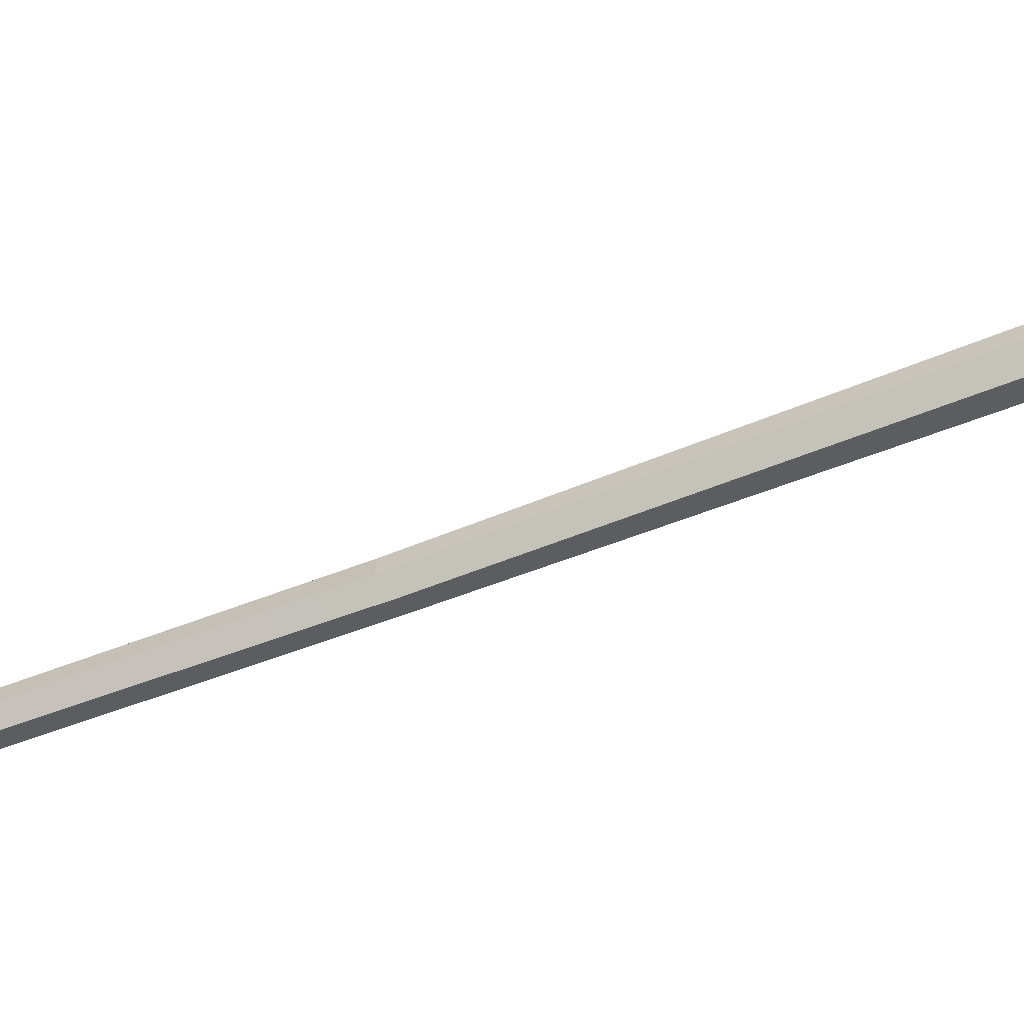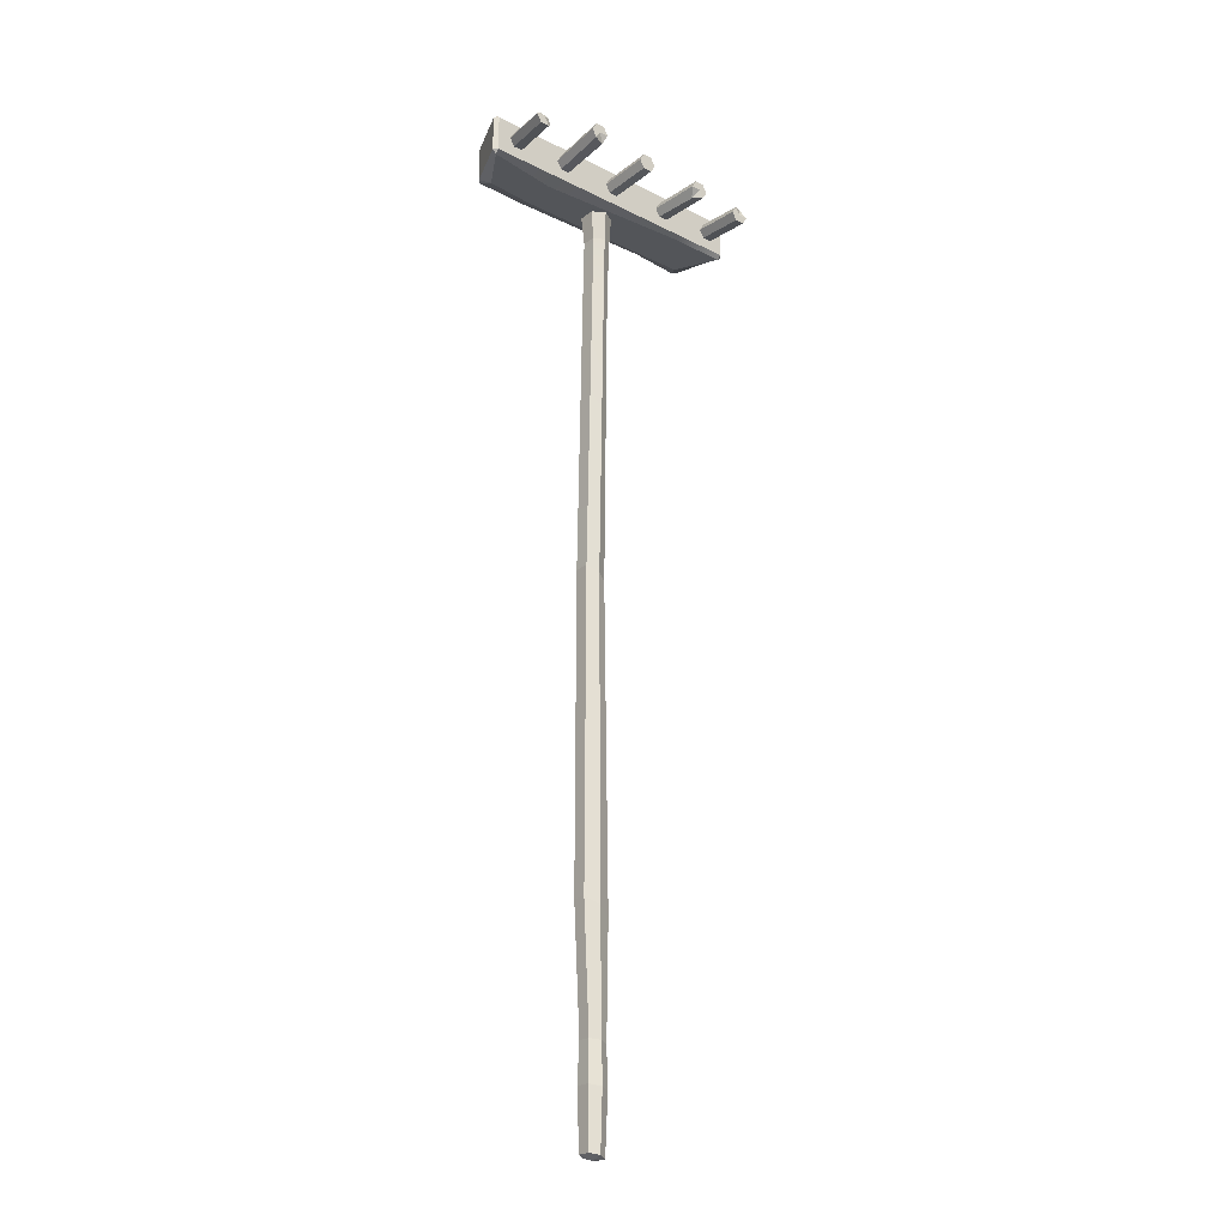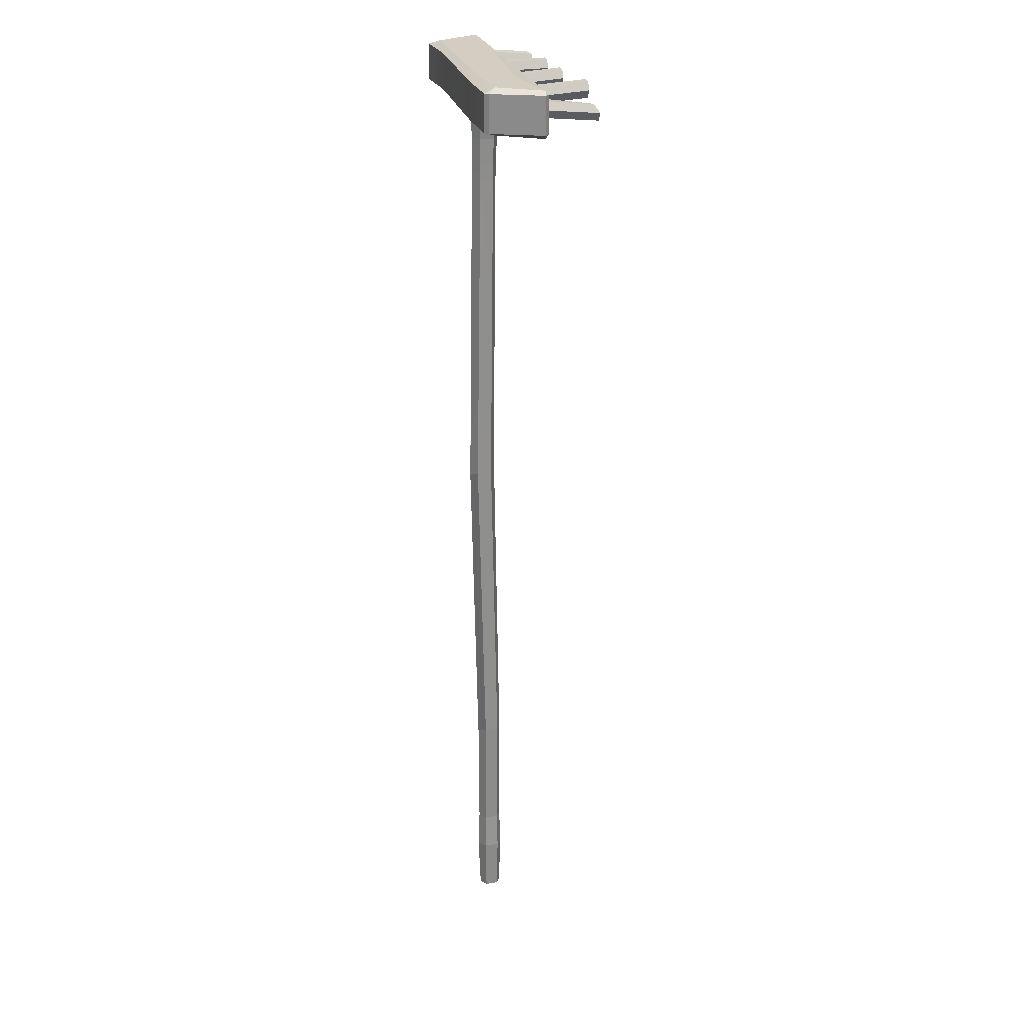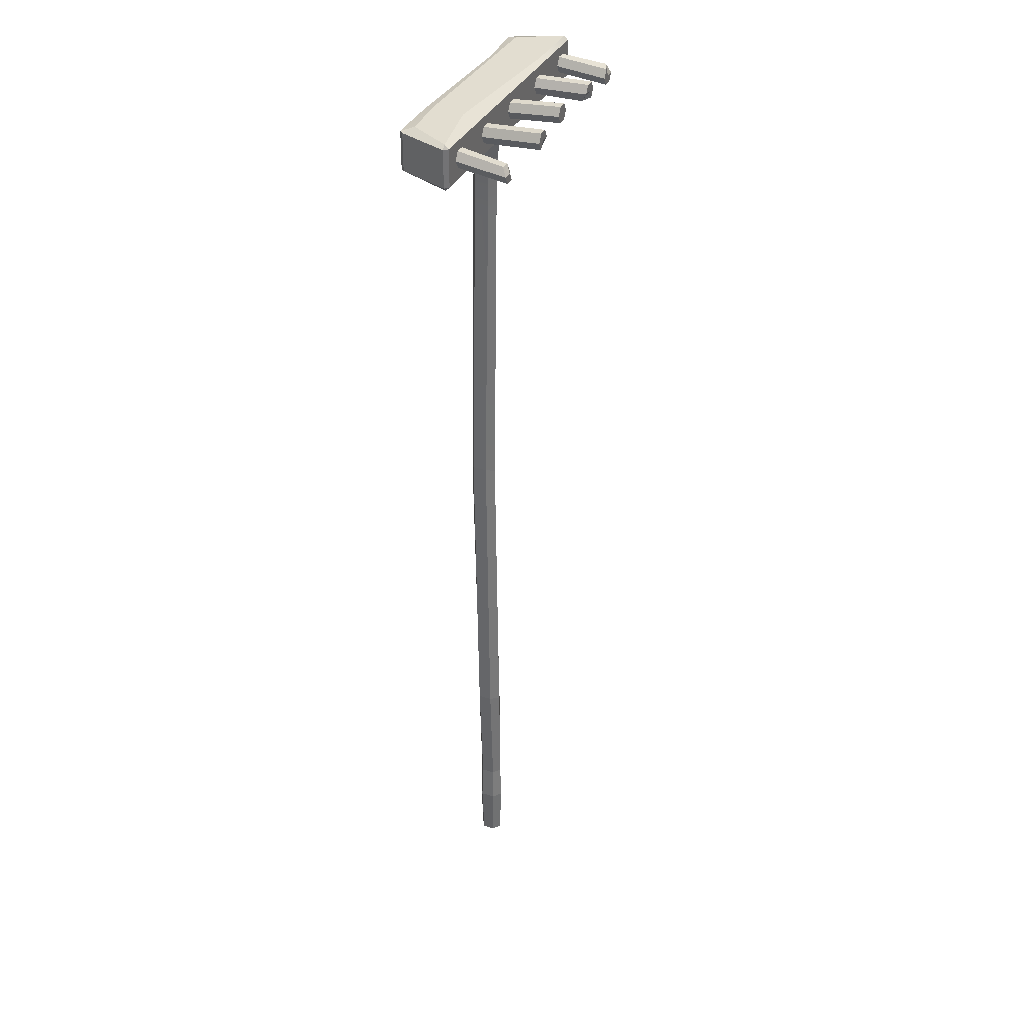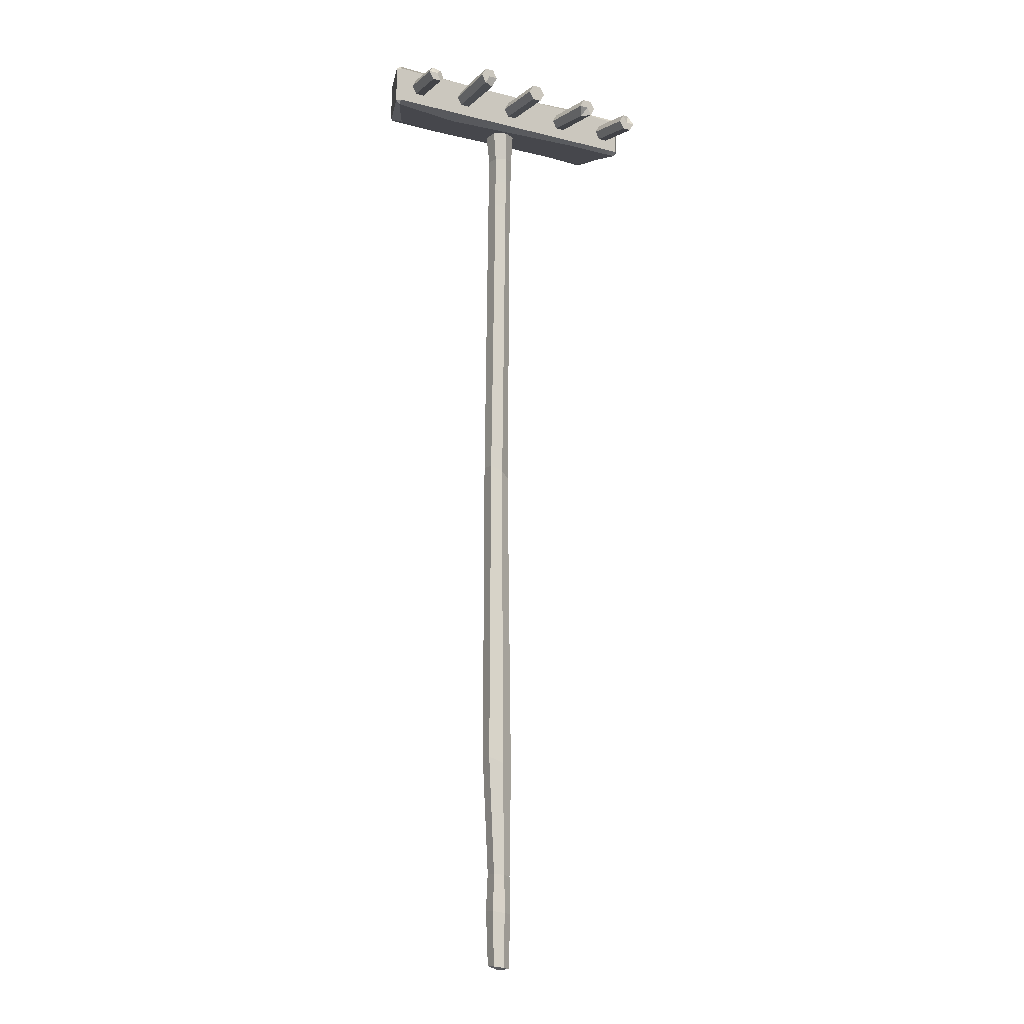
<metadata>
{"format":"obj","ext":"obj","renderer":"f3d","projection":"perspective","resolution":1024,"background":"white","views":[{"elev":-64.8,"azim":-69.4,"up":"+Z"},{"elev":-24.2,"azim":-39.5,"up":"+Y"},{"elev":25.0,"azim":-103.8,"up":"+Y"},{"elev":35.3,"azim":-67.1,"up":"+Y"},{"elev":-11.0,"azim":-31.5,"up":"+Y"}]}
</metadata>
<code>
v 0.02138 -0.6329 0.01557
v -0.02251 -0.625 0.01557
v -0.02251 -0.625 -0.01406
v 0.02138 -0.6329 -0.01406
v -0.000565 -0.6289 -0.02628
v -0.000565 -0.6289 0.02779
v -0.02519 1.146 0.01816
v -0.02519 1.146 -0.01587
v 0 1.146 -0.02989
v 0.02519 1.146 -0.01587
v 0.02519 1.146 0.01816
v 0 1.146 0.03218
v -0.03189 -0.2958 -0.01363
v -0.03189 -0.2958 0.01397
v -0.004237 -0.3095 0.02535
v 0.02342 -0.3233 0.01397
v 0.02342 -0.3233 -0.01363
v -0.004237 -0.3095 -0.02501
v -0.02276 0.3555 0.004142
v -0.02276 0.3555 -0.02524
v -0.001005 0.3434 -0.03735
v 0.02075 0.3312 -0.02524
v 0.02075 0.3312 0.004142
v -0.001005 0.3434 0.01626
v -0.01851 1.086 0.01413
v -0.01851 1.086 -0.01418
v 0.002454 1.086 -0.02585
v 0.02342 1.085 -0.01418
v 0.02342 1.085 0.01413
v 0.002454 1.086 0.0258
v 0.01985 -0.5522 0.01403
v 0.01985 -0.5522 -0.01246
v 0.000242 -0.5491 -0.02337
v -0.01937 -0.5461 -0.01246
v -0.01937 -0.5461 0.01403
v 0.000242 -0.5491 0.02494
v 0.02326 0.9648 0.008395
v 0.02063 0.9606 -0.01893
v -0.00101 0.9596 -0.02828
v -0.02048 0.9621 -0.01511
v -0.01785 0.9663 0.01222
v 0.003785 0.9673 0.02157
v -0.000565 -0.7438 -0.02195
v 0.01787 -0.7472 -0.01169
v 0.01787 -0.7472 0.0132
v -0.000565 -0.7438 0.02346
v -0.01899 -0.7405 0.0132
v -0.01899 -0.7405 -0.01169
v -0.000565 -0.7502 0.000753
v -0.2591 1.228 -0.05085
v -0.2411 1.236 -0.03414
v -0.2513 1.228 -0.05873
v 0.245 1.236 -0.03799
v 0.2651 1.228 -0.05304
v 0.2572 1.228 -0.06092
v -0.2411 1.146 -0.03414
v -0.2591 1.154 -0.05085
v -0.2513 1.154 -0.05873
v 0.2651 1.154 -0.05304
v 0.245 1.146 -0.03799
v 0.2572 1.154 -0.06092
v -0.2911 1.154 0.0569
v -0.299 1.154 0.04902
v -0.2911 1.146 0.04902
v 0.299 1.154 0.04902
v 0.2911 1.154 0.0569
v 0.2911 1.146 0.04902
v -0.2911 1.236 0.04902
v -0.299 1.228 0.04902
v -0.2911 1.228 0.0569
v 0.299 1.228 0.04902
v 0.2911 1.236 0.04902
v 0.2911 1.228 0.0569
v 0.1615 1.146 -0.0388
v 0.1615 1.146 0.04902
v 0.1615 1.154 0.0569
v 0.1615 1.228 0.0569
v 0.1615 1.236 0.04902
v 0.1615 1.236 -0.0388
v 0.1562 1.228 -0.05283
v 0.1562 1.154 -0.05283
v -0.1427 1.146 -0.0412
v -0.1437 1.146 0.02896
v -0.1433 1.154 0.0569
v -0.1433 1.228 0.0569
v -0.1558 1.236 0.02452
v -0.1427 1.236 -0.0412
v -0.1433 1.228 -0.06092
v -0.1433 1.154 -0.06092
v -0.2343 1.209 0.0569
v -0.2531 1.209 0.0569
v -0.2625 1.193 0.0569
v -0.2531 1.177 0.0569
v -0.2343 1.177 0.0569
v -0.2249 1.193 0.0569
v -0.2435 1.197 0.1505
v -0.2644 1.2 0.1512
v -0.2757 1.185 0.1606
v -0.2662 1.169 0.1606
v -0.2474 1.169 0.1606
v -0.2362 1.184 0.1512
v -0.2568 1.185 0.1606
v -0.1167 1.209 0.0569
v -0.1355 1.209 0.0569
v -0.145 1.193 0.0569
v -0.1355 1.177 0.0569
v -0.1167 1.177 0.0569
v -0.1073 1.193 0.0569
v -0.1218 1.218 0.1745
v -0.1407 1.218 0.1745
v -0.1501 1.202 0.1745
v -0.1407 1.185 0.1745
v -0.1195 1.183 0.1671
v -0.1124 1.202 0.1745
v -0.1312 1.202 0.1745
v 0.008696 1.209 0.0569
v -0.01014 1.209 0.0569
v -0.01956 1.193 0.0569
v -0.01014 1.177 0.0569
v 0.008696 1.177 0.0569
v 0.01811 1.193 0.0569
v 0.0132 1.215 0.1593
v -0.005635 1.215 0.1593
v -0.01505 1.199 0.1593
v -0.005635 1.183 0.1593
v 0.0132 1.183 0.1593
v 0.02262 1.199 0.1593
v 0.003783 1.199 0.1593
v 0.2631 1.209 0.0569
v 0.2442 1.209 0.0569
v 0.2348 1.193 0.0569
v 0.2442 1.177 0.0569
v 0.2631 1.177 0.0569
v 0.2725 1.193 0.0569
v 0.2622 1.202 0.1509
v 0.2434 1.199 0.1593
v 0.234 1.183 0.1593
v 0.2434 1.167 0.1593
v 0.2622 1.167 0.1593
v 0.2716 1.183 0.1593
v 0.2528 1.183 0.1593
v 0.1414 1.209 0.0569
v 0.1226 1.209 0.0569
v 0.1131 1.193 0.0569
v 0.1226 1.177 0.0569
v 0.1414 1.177 0.0569
v 0.1508 1.193 0.0569
v 0.1484 1.209 0.1635
v 0.1296 1.209 0.1635
v 0.1202 1.193 0.1635
v 0.1289 1.174 0.1512
v 0.1484 1.177 0.1635
v 0.1579 1.193 0.1635
v 0.139 1.193 0.1635
f 24 19 14 15
f 19 20 13 14
f 21 22 17 18
f 22 23 16 17
f 20 21 18 13
f 23 24 15 16
f 14 13 34 35
f 15 14 35 36
f 16 15 36 31
f 17 16 31 32
f 18 17 32 33
f 13 18 33 34
f 25 26 40 41
f 26 27 39 40
f 27 28 38 39
f 28 29 37 38
f 29 30 42 37
f 30 25 41 42
f 7 8 26 25
f 8 9 27 26
f 9 10 28 27
f 10 11 29 28
f 11 12 30 29
f 12 7 25 30
f 32 31 1 4
f 33 32 4 5
f 34 33 5 3
f 35 34 3 2
f 36 35 2 6
f 31 36 6 1
f 38 37 23 22
f 39 38 22 21
f 40 39 21 20
f 41 40 20 19
f 42 41 19 24
f 37 42 24 23
f 5 4 44 43
f 4 1 45 44
f 6 2 47 46
f 2 3 48 47
f 3 5 43 48
f 1 6 46 45
f 43 44 49
f 44 45 49
f 46 47 49
f 47 48 49
f 48 43 49
f 45 46 49
f 68 86 87 51
f 88 89 58 52
f 57 63 69 50
f 71 65 59 54
f 82 83 64 56
f 84 85 70 62
f 51 50 69 68
f 52 51 87 88
f 50 52 58 57
f 54 53 72 71
f 55 54 59 61
f 57 56 64 63
f 56 58 89 82
f 60 59 65 67
f 63 62 70 69
f 62 64 83 84
f 66 65 71 73
f 68 70 85 86
f 50 51 52
f 53 54 55
f 56 57 58
f 59 60 61
f 62 63 64
f 65 66 67
f 68 69 70
f 71 72 73
f 60 67 75 74
f 76 75 67 66
f 66 73 77 76
f 78 77 73 72
f 79 78 72 53
f 80 79 53 55
f 55 61 81 80
f 74 81 61 60
f 74 75 83 82
f 84 83 75 76
f 76 77 85 84
f 86 85 77 78
f 87 86 78 79
f 88 87 79 80
f 80 81 89 88
f 82 89 81 74
f 90 91 97 96
f 91 92 98 97
f 92 93 99 98
f 93 94 100 99
f 94 95 101 100
f 95 90 96 101
f 96 97 102
f 97 98 102
f 98 99 102
f 99 100 102
f 100 101 102
f 101 96 102
f 103 104 110 109
f 104 105 111 110
f 105 106 112 111
f 106 107 113 112
f 107 108 114 113
f 108 103 109 114
f 109 110 115
f 110 111 115
f 111 112 115
f 112 113 115
f 113 114 115
f 114 109 115
f 116 117 123 122
f 117 118 124 123
f 118 119 125 124
f 119 120 126 125
f 120 121 127 126
f 121 116 122 127
f 122 123 128
f 123 124 128
f 124 125 128
f 125 126 128
f 126 127 128
f 127 122 128
f 129 130 136 135
f 130 131 137 136
f 131 132 138 137
f 132 133 139 138
f 133 134 140 139
f 134 129 135 140
f 135 136 141
f 136 137 141
f 137 138 141
f 138 139 141
f 139 140 141
f 140 135 141
f 142 143 149 148
f 143 144 150 149
f 144 145 151 150
f 145 146 152 151
f 146 147 153 152
f 147 142 148 153
f 148 149 154
f 149 150 154
f 150 151 154
f 151 152 154
f 152 153 154
f 153 148 154

</code>
